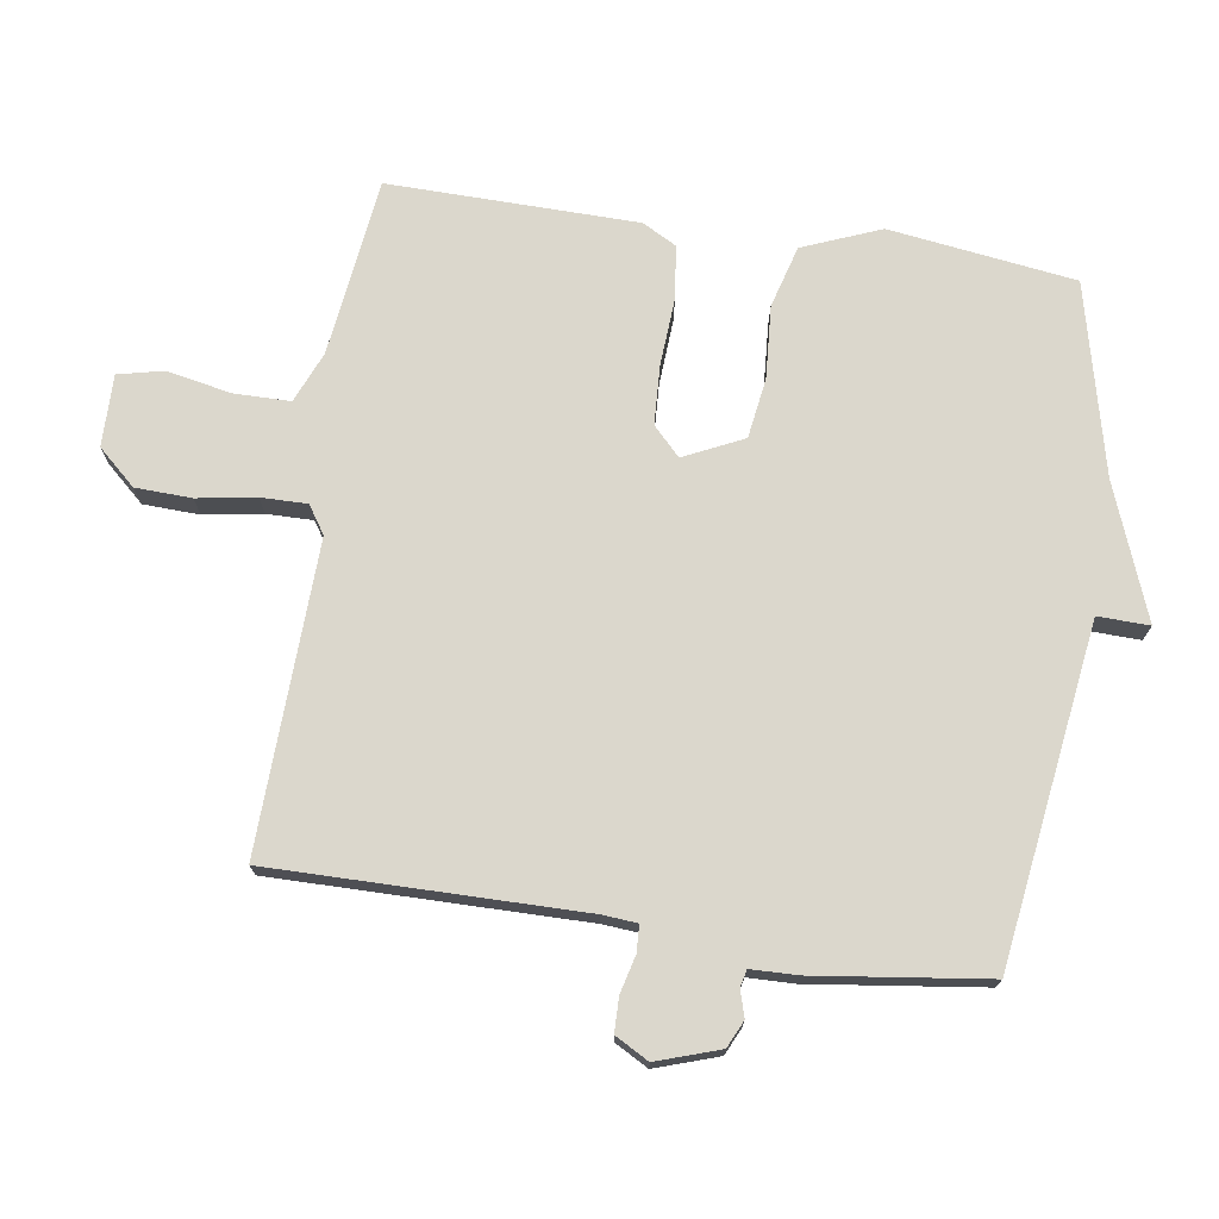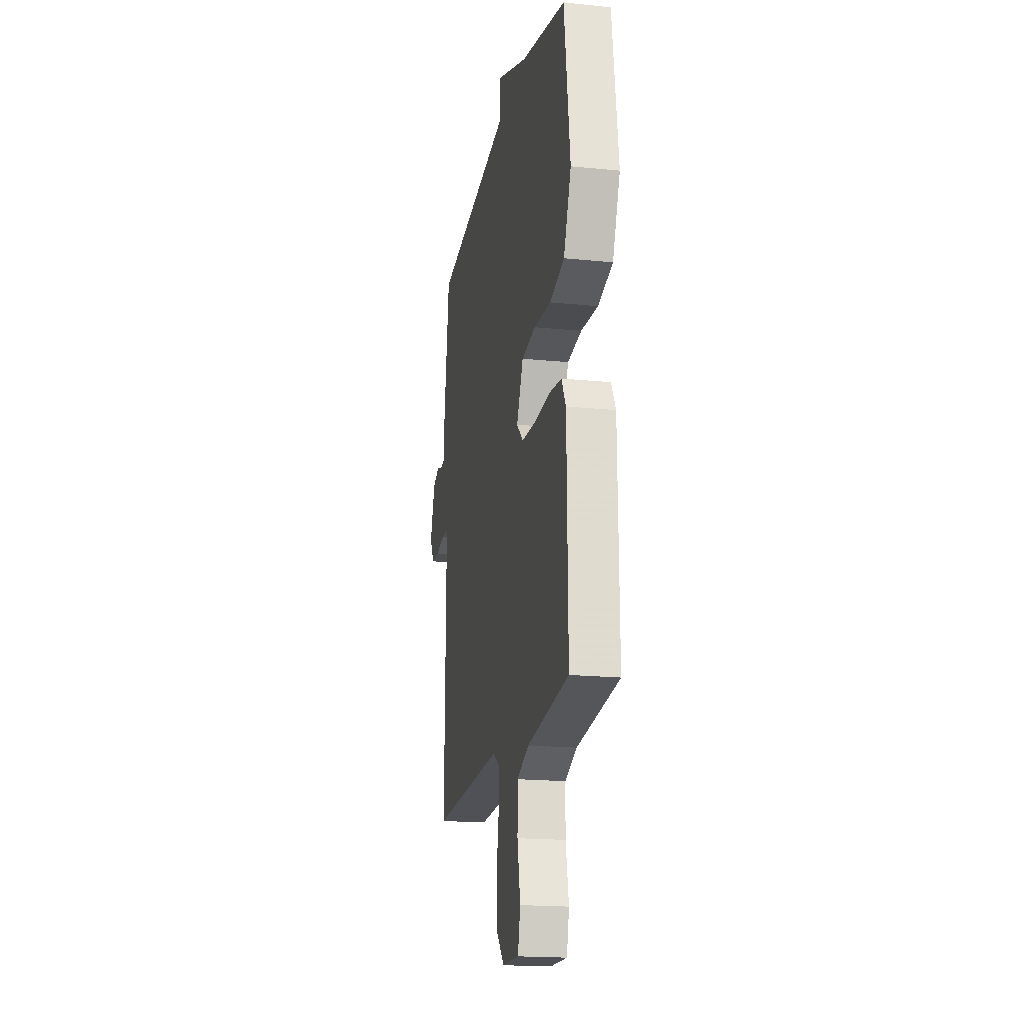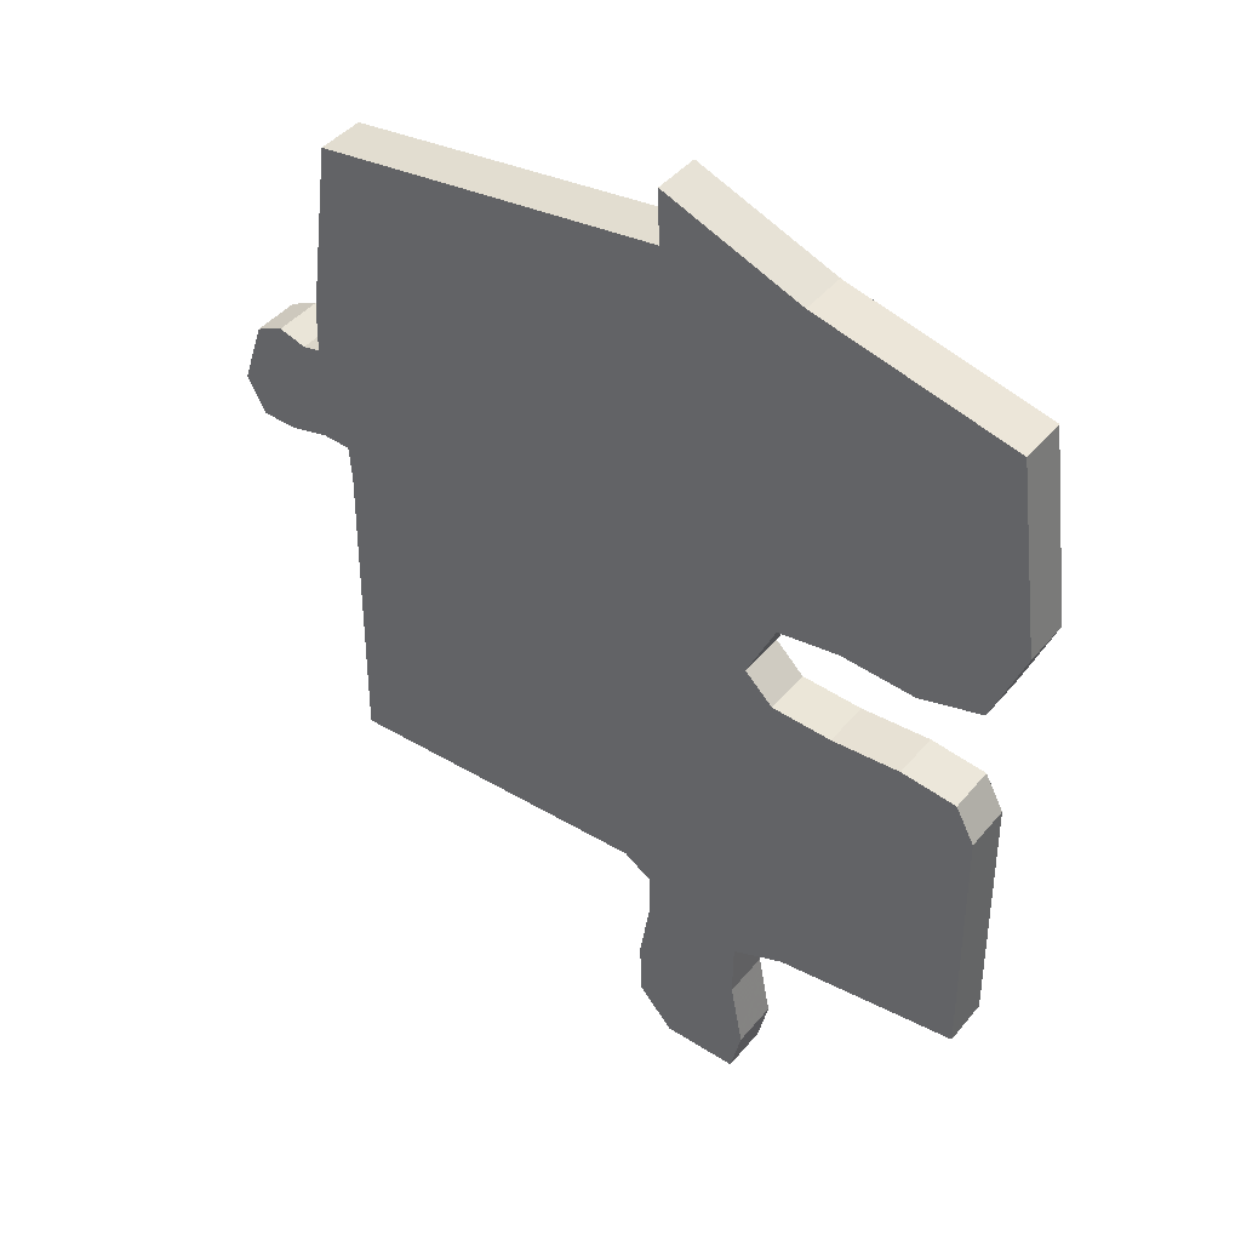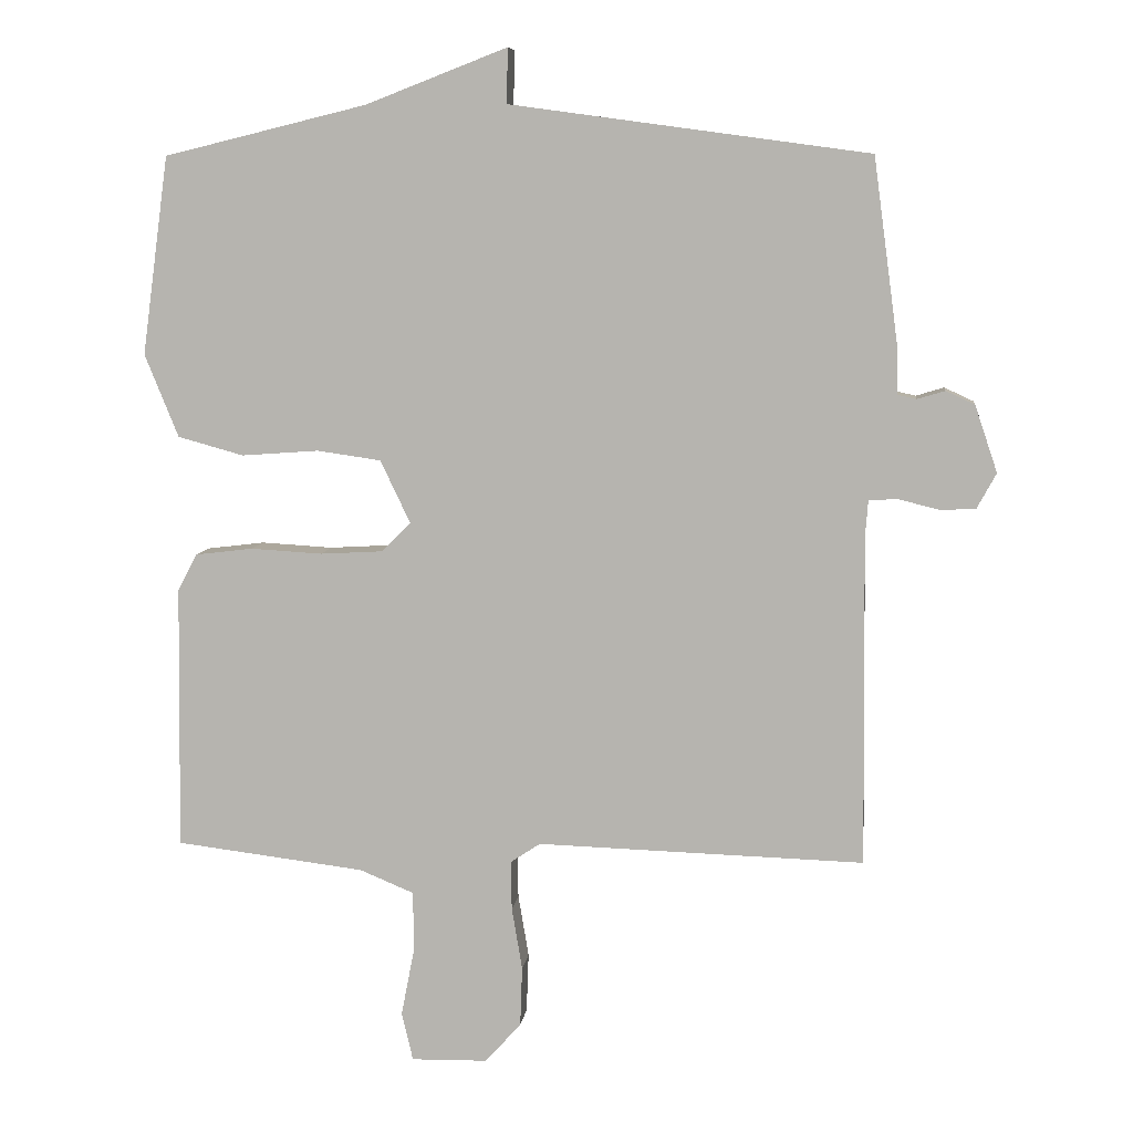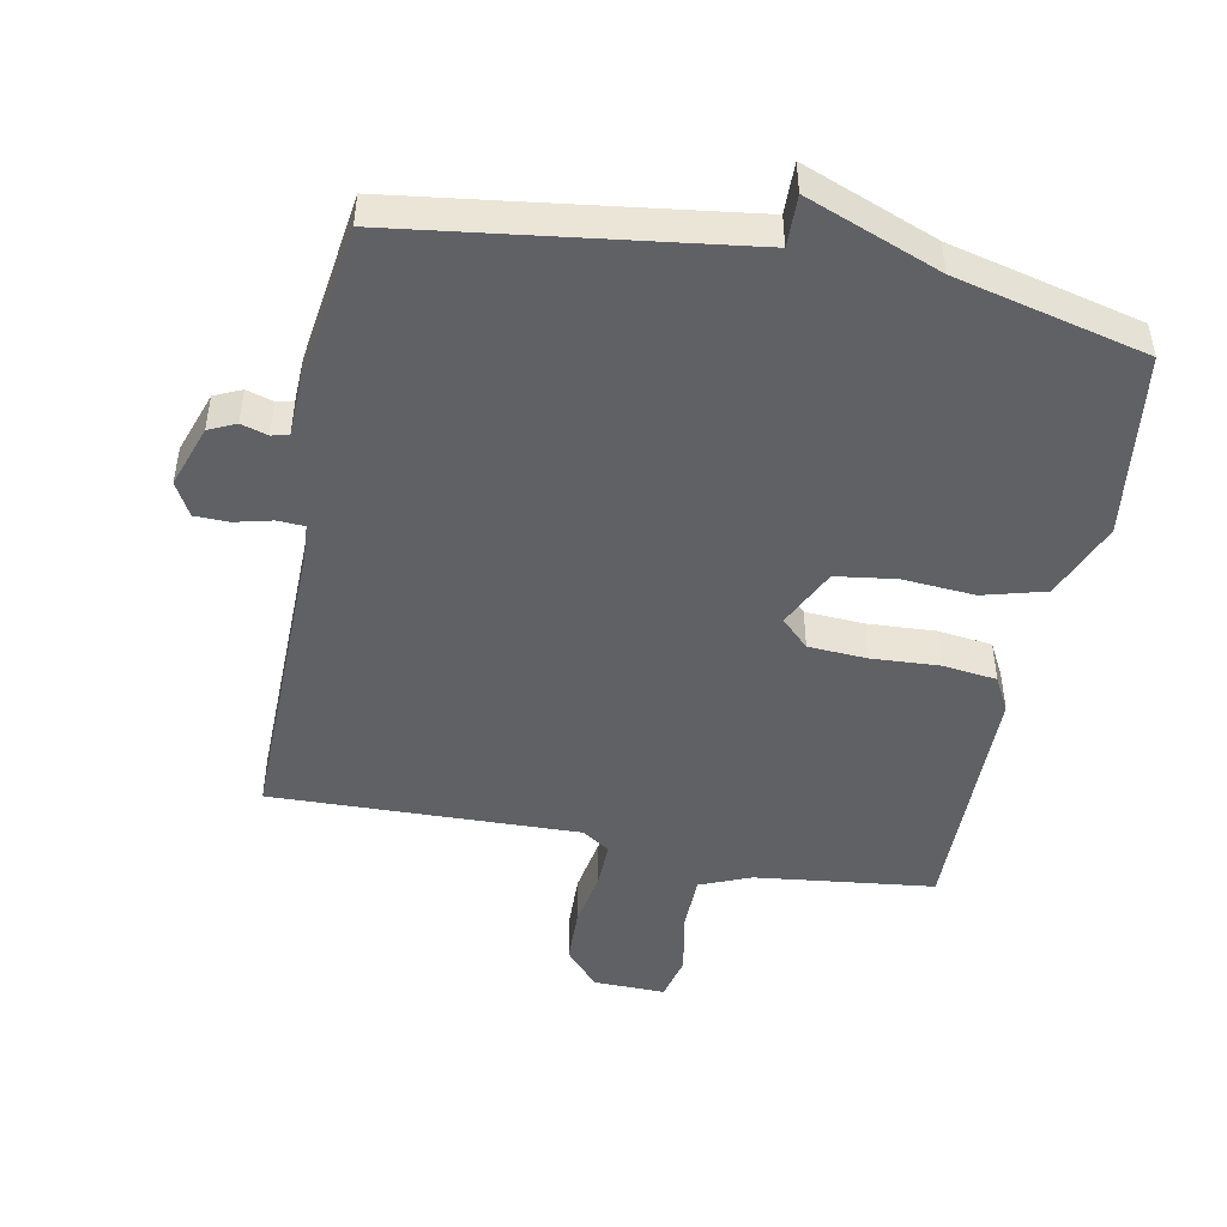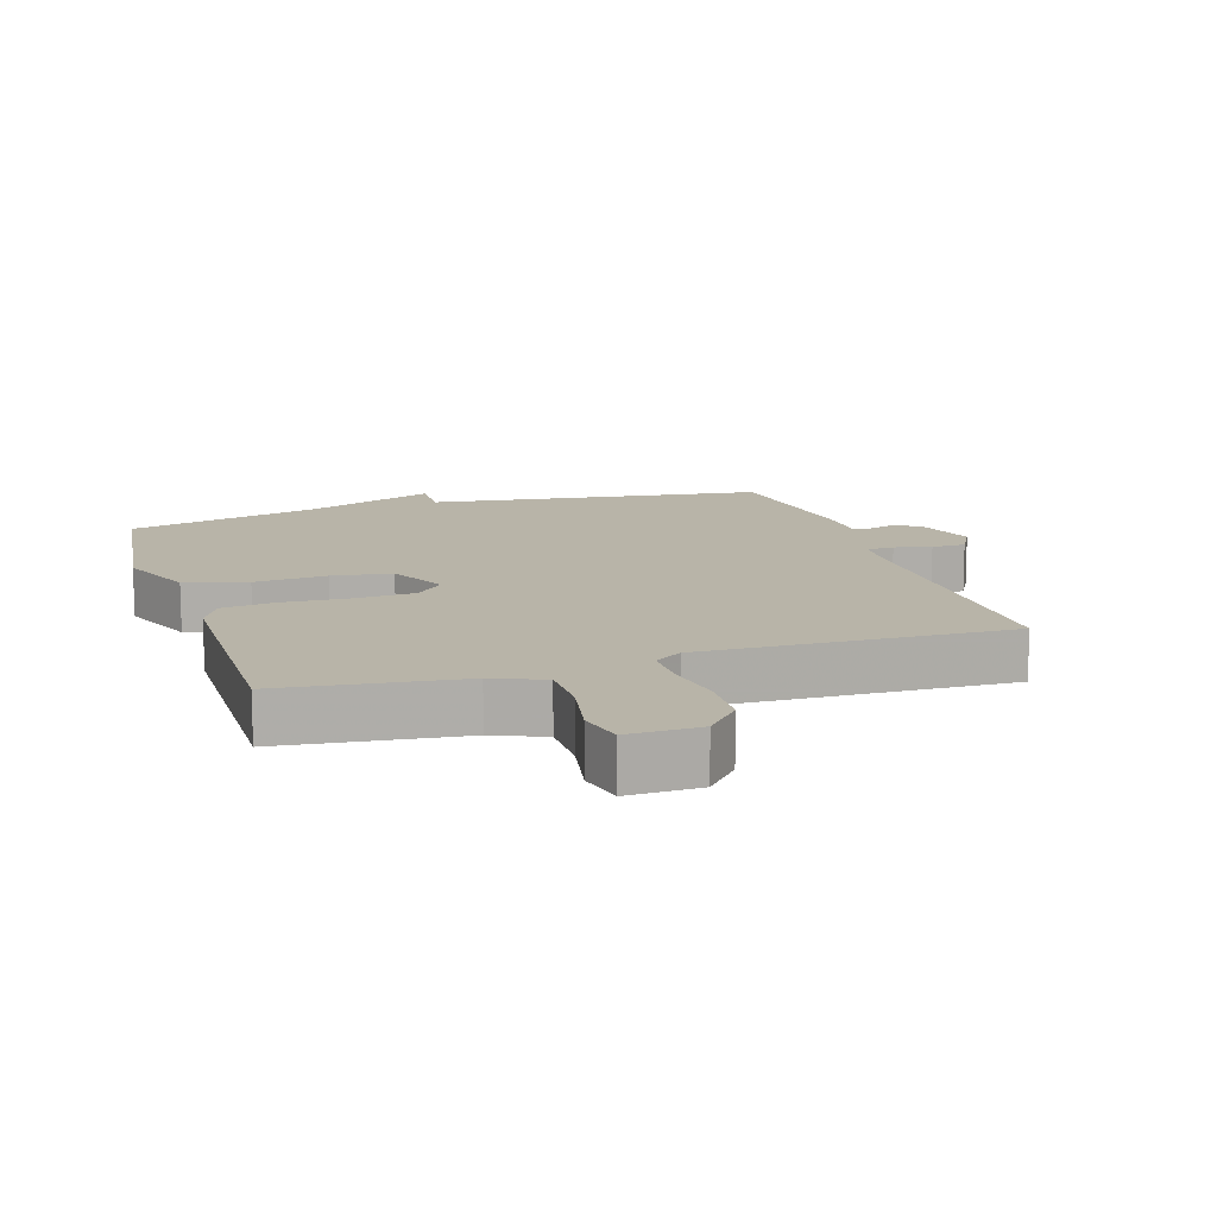
<metadata>
{"format":"obj","ext":"obj","renderer":"f3d","projection":"perspective","resolution":1024,"background":"white","views":[{"elev":73.1,"azim":-81.3,"up":"+Y"},{"elev":-18.7,"azim":79.0,"up":"+Z"},{"elev":43.2,"azim":36.4,"up":"+Z"},{"elev":7.8,"azim":-173.2,"up":"+Z"},{"elev":-47.4,"azim":-11.2,"up":"+Y"},{"elev":13.0,"azim":162.3,"up":"+Y"}]}
</metadata>
<code>
v 0.5 0.07 -0.5
v 0.23 0.07 -0.533
v 0.153 0.07 -0.565
v 0.152 0.07 -0.65
v 0.171 0.07 -0.748
v 0.155 0.07 -0.817
v 0.046 0.07 -0.815
v -0.005 0.07 -0.758
v -0.008 0.07 -0.673
v 0.007 0.07 -0.584
v 0.008 0.07 -0.514
v -0.034 0.07 -0.486
v -0.5 0.07 -0.5
v -0.495 0.07 -0.032
v -0.499 0.07 0.021
v -0.54 0.07 0.023
v -0.596 0.07 0.009
v -0.648 0.07 0.01
v -0.676 0.07 0.061
v -0.644 0.07 0.156
v -0.603 0.07 0.175
v -0.563 0.07 0.163
v -0.537 0.07 0.169
v -0.535 0.07 0.239
v -0.5 0.07 0.5
v 0.011 0.07 0.57
v 0.009 0.07 0.648
v 0.211 0.07 0.57
v 0.5 0.07 0.5
v 0.538 0.07 0.218
v 0.49 0.07 0.1
v 0.396 0.07 0.074
v 0.286 0.07 0.082
v 0.195 0.07 0.069
v 0.152 0.07 -0.021
v 0.194 0.07 -0.062
v 0.283 0.07 -0.067
v 0.385 0.07 -0.061
v 0.467 0.07 -0.071
v 0.495 0.07 -0.123
v 0.5 0 -0.5
v 0.23 0 -0.533
v 0.153 0 -0.565
v 0.152 0 -0.65
v 0.171 0 -0.748
v 0.155 0 -0.817
v 0.046 0 -0.815
v -0.005 0 -0.758
v -0.008 0 -0.673
v 0.007 0 -0.584
v 0.008 0 -0.514
v -0.034 0 -0.486
v -0.5 0 -0.5
v -0.495 0 -0.032
v -0.499 0 0.021
v -0.54 0 0.023
v -0.596 0 0.009
v -0.648 0 0.01
v -0.676 0 0.061
v -0.644 0 0.156
v -0.603 0 0.175
v -0.563 0 0.163
v -0.537 0 0.169
v -0.535 0 0.239
v -0.5 0 0.5
v 0.011 0 0.57
v 0.009 0 0.648
v 0.211 0 0.57
v 0.5 0 0.5
v 0.538 0 0.218
v 0.49 0 0.1
v 0.396 0 0.074
v 0.286 0 0.082
v 0.195 0 0.069
v 0.152 0 -0.021
v 0.194 0 -0.062
v 0.283 0 -0.067
v 0.385 0 -0.061
v 0.467 0 -0.071
v 0.495 0 -0.123
f 40 1 2
f 39 40 2
f 38 39 2
f 37 38 2
f 36 37 2 3
f 35 36 3
f 31 32 33
f 30 31 33
f 29 30 33
f 28 29 33
f 28 33 34
f 27 28 34
f 26 27 34
f 26 34 35
f 25 26 35
f 24 25 35
f 23 24 35
f 20 21 22
f 19 20 22
f 18 19 22
f 17 18 22
f 16 17 22
f 15 16 22 23
f 12 13 14
f 11 12 14 15
f 8 9 10
f 7 8 10
f 6 7 10
f 5 6 10
f 4 5 10
f 4 10 11
f 15 23 35
f 11 15 35
f 4 11 35
f 3 4 35
f 42 41 80
f 42 80 79
f 42 79 78
f 42 78 77
f 43 42 77 76
f 43 76 75
f 73 72 71
f 73 71 70
f 73 70 69
f 73 69 68
f 74 73 68
f 74 68 67
f 74 67 66
f 75 74 66
f 75 66 65
f 75 65 64
f 75 64 63
f 62 61 60
f 62 60 59
f 62 59 58
f 62 58 57
f 62 57 56
f 63 62 56 55
f 54 53 52
f 55 54 52 51
f 50 49 48
f 50 48 47
f 50 47 46
f 50 46 45
f 50 45 44
f 51 50 44
f 75 63 55
f 75 55 51
f 75 51 44
f 75 44 43
f 1 41 42 2
f 2 42 43 3
f 3 43 44 4
f 4 44 45 5
f 5 45 46 6
f 6 46 47 7
f 7 47 48 8
f 8 48 49 9
f 9 49 50 10
f 10 50 51 11
f 11 51 52 12
f 12 52 53 13
f 13 53 54 14
f 14 54 55 15
f 15 55 56 16
f 16 56 57 17
f 17 57 58 18
f 18 58 59 19
f 19 59 60 20
f 20 60 61 21
f 21 61 62 22
f 22 62 63 23
f 23 63 64 24
f 24 64 65 25
f 25 65 66 26
f 26 66 67 27
f 27 67 68 28
f 28 68 69 29
f 29 69 70 30
f 30 70 71 31
f 31 71 72 32
f 32 72 73 33
f 33 73 74 34
f 34 74 75 35
f 35 75 76 36
f 36 76 77 37
f 37 77 78 38
f 38 78 79 39
f 39 79 80 40
f 40 80 41 1

</code>
